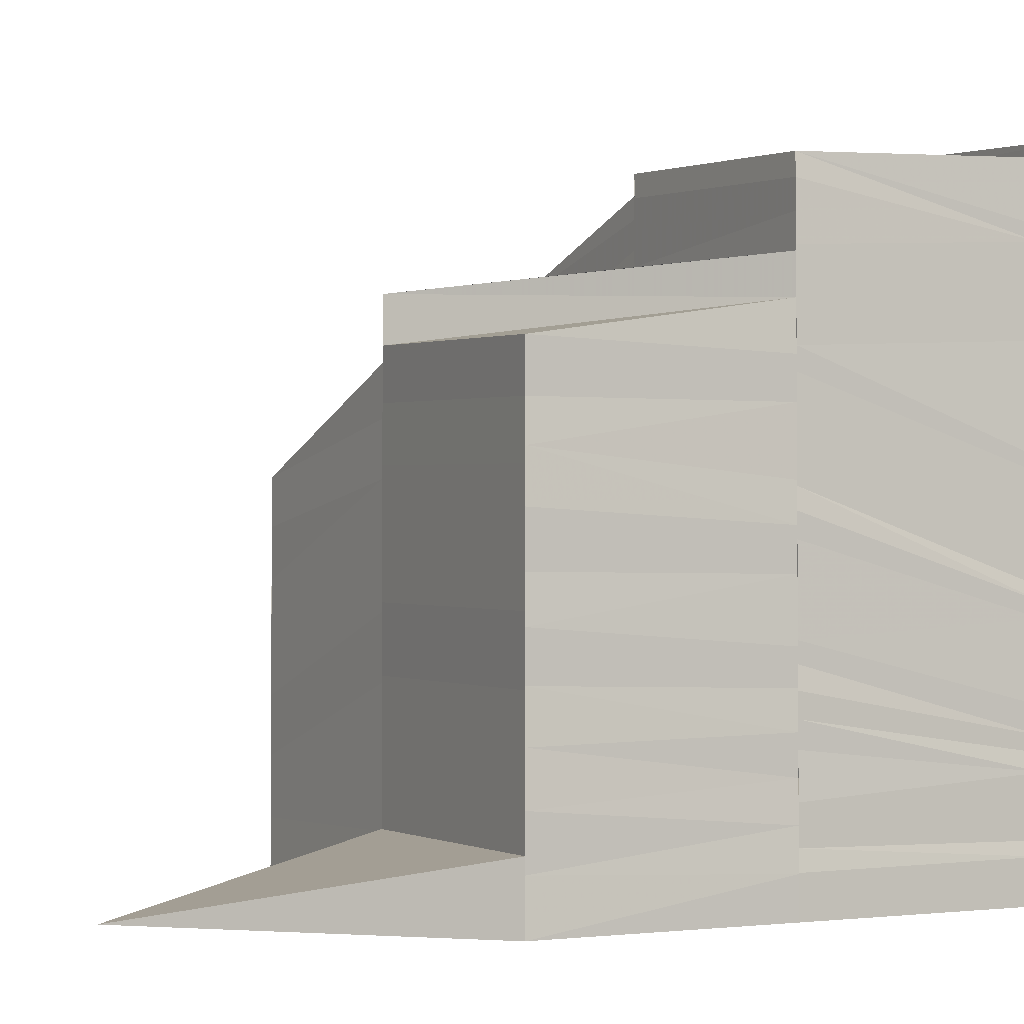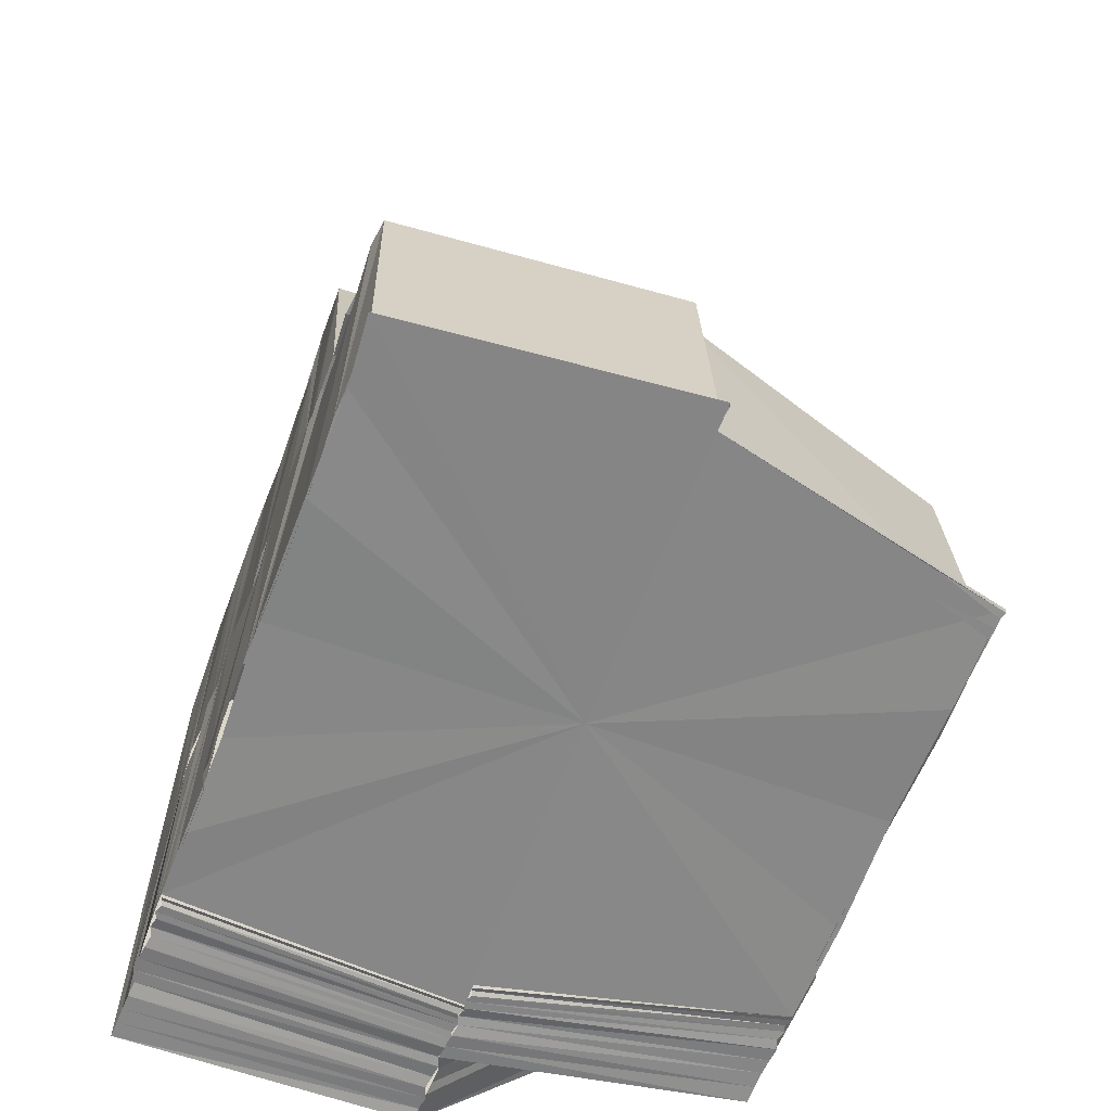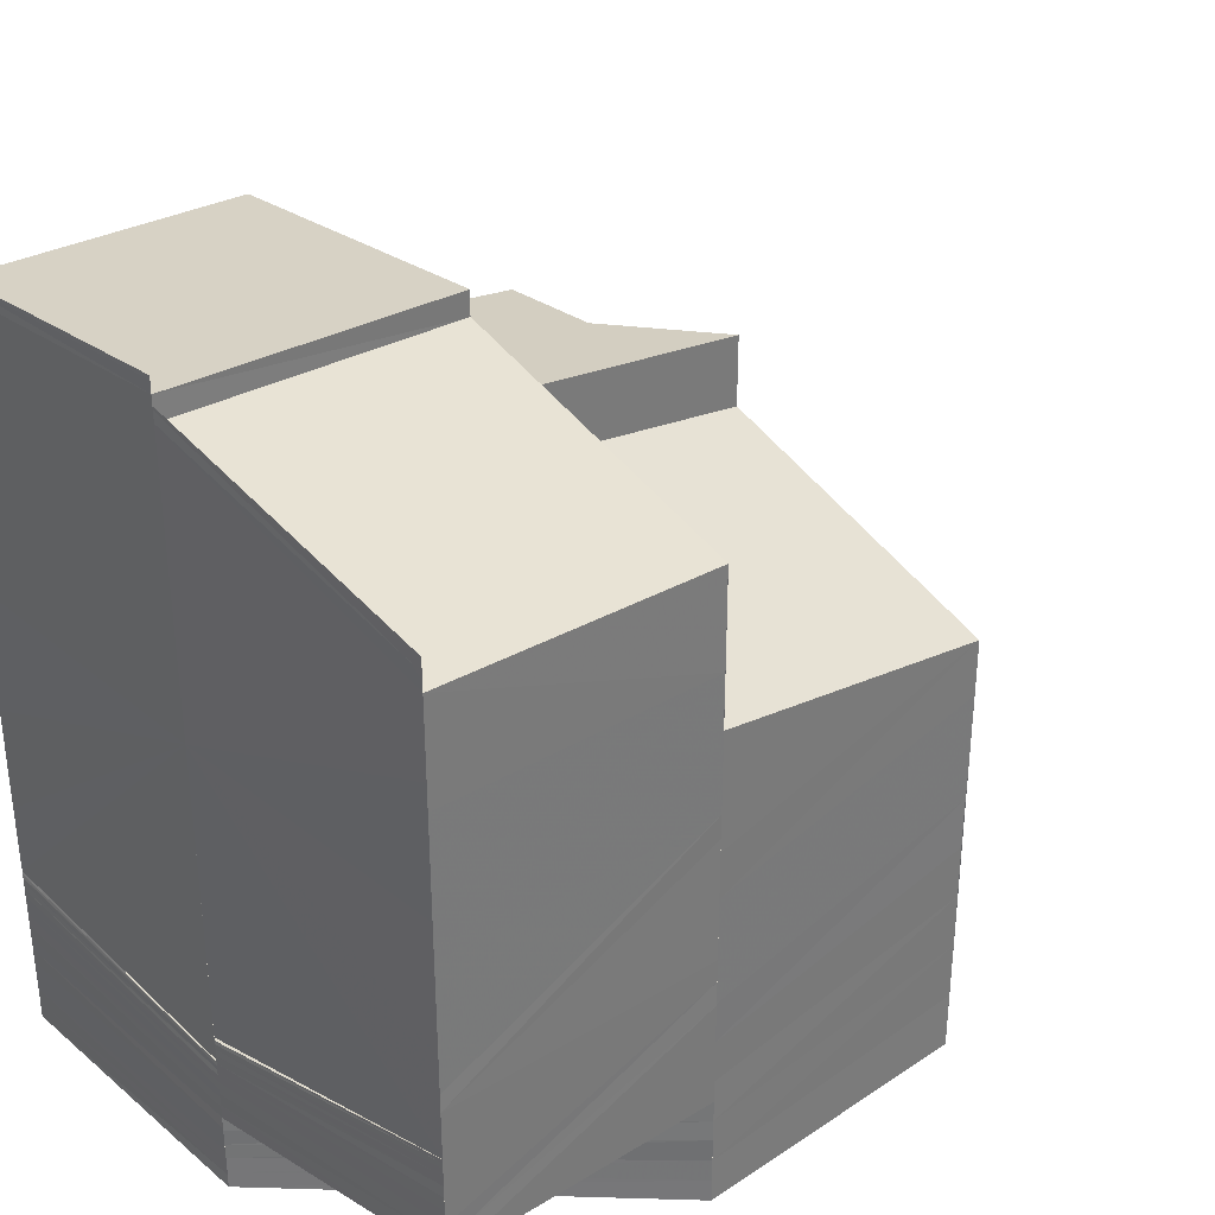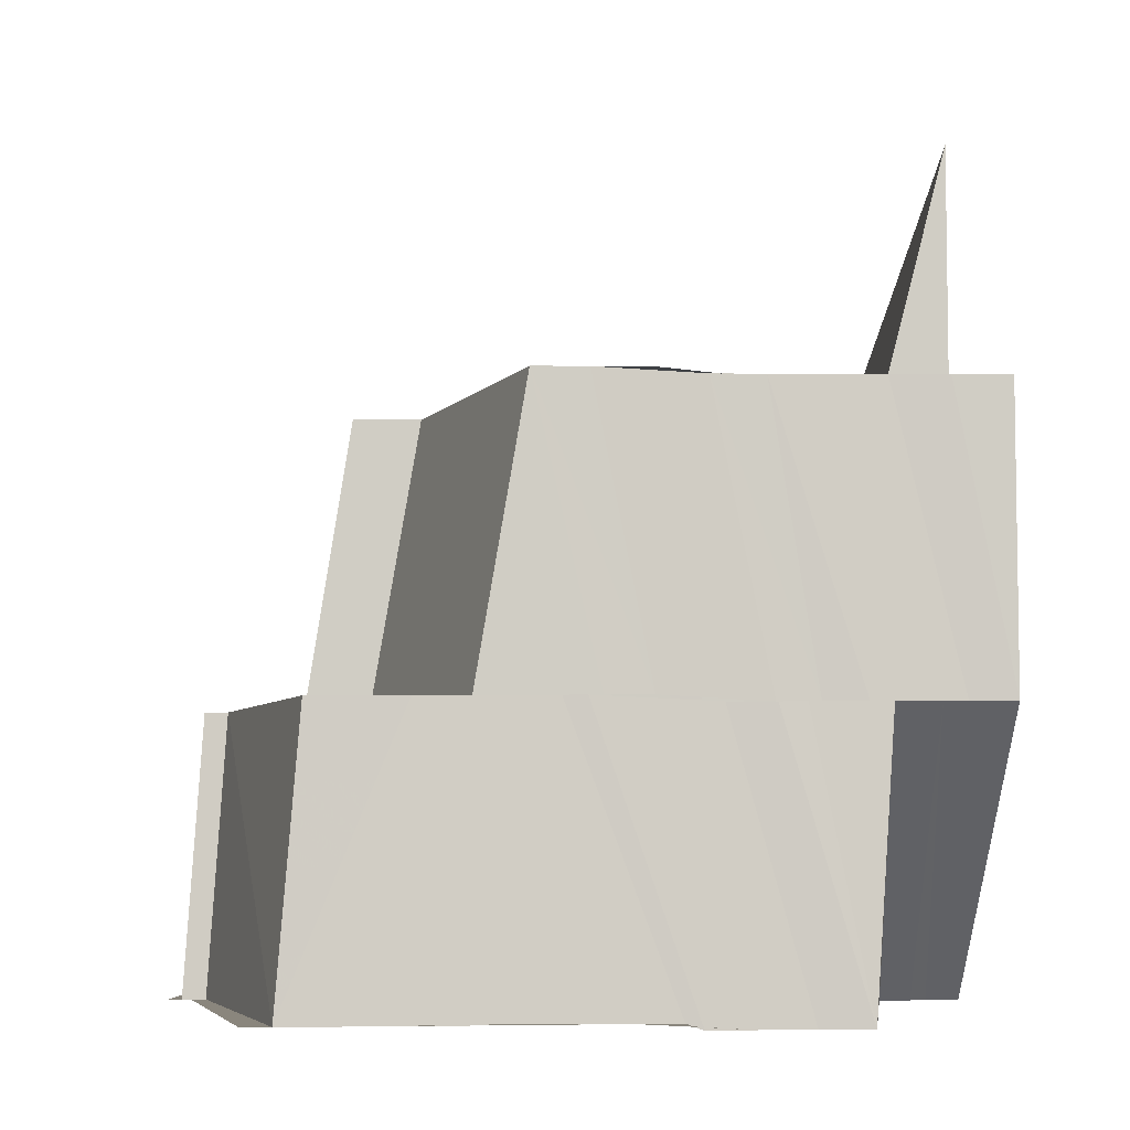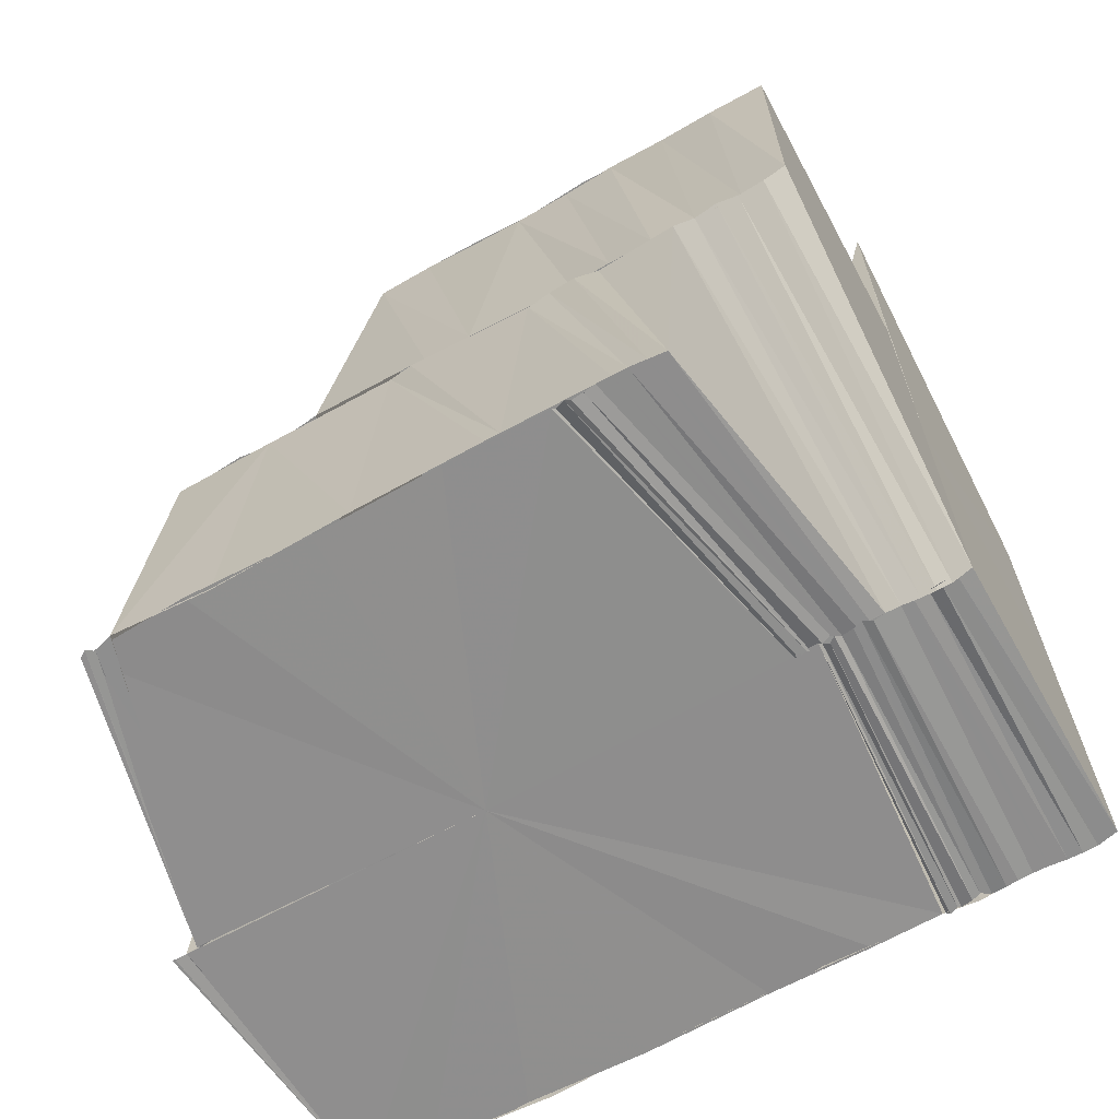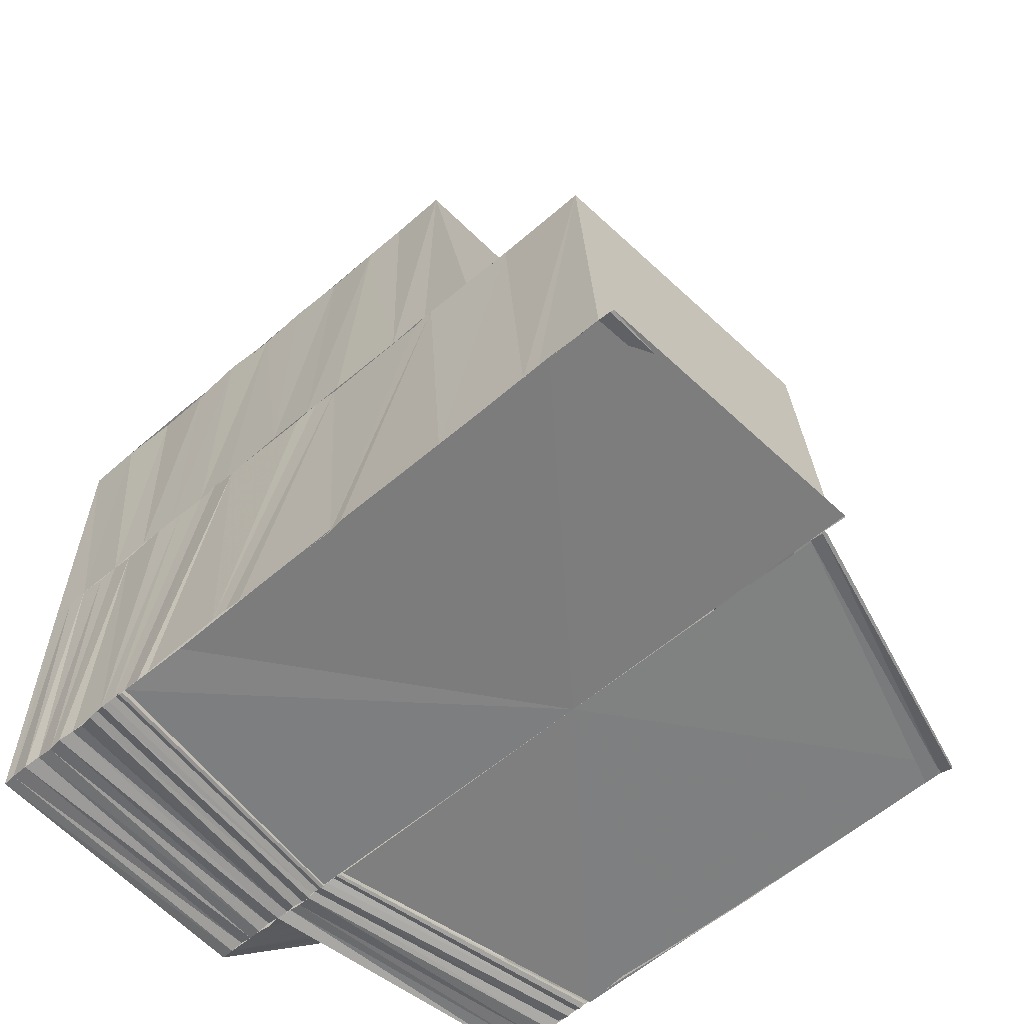
<metadata>
{"format":"obj","ext":"obj","renderer":"f3d","projection":"perspective","resolution":1024,"background":"white","views":[{"elev":-2.4,"azim":-117.7,"up":"+Z"},{"elev":-62.4,"azim":-20.3,"up":"+Y"},{"elev":33.5,"azim":47.4,"up":"+Z"},{"elev":-5.6,"azim":87.2,"up":"+Y"},{"elev":-65.3,"azim":119.3,"up":"+Y"},{"elev":-59.3,"azim":-48.7,"up":"+Y"}]}
</metadata>
<code>
o 7598
v 2230 1907 8.935
v 2230 1907 8.935
v 2230 1907 8.934
v 2230 1907 8.935
v 2230 1907 8.934
v 2230 1907 8.934
v 2230 1907 8.935
v 2230 1907 8.934
v 2230 1907 8.933
v 2230 1907 8.932
v 2230 1907 8.932
v 2230 1907 8.931
v 2230 1907 8.933
v 2230 1907 8.934
v 2230 1907 8.933
v 2230 1907 8.931
v 2230 1907 8.934
v 2230 1907 8.934
v 2230 1907 8.935
v 2230 1907 8.932
v 2230 1907 8.934
v 2230 1907 8.931
v 2230 1907 8.934
v 2230 1907 8.932
v 2230 1907 8.934
v 2230 1907 8.932
v 2230 1907 8.934
v 2230 1907 8.932
v 2230 1907 8.93
v 2230 1907 8.928
v 2230 1907 8.927
v 2230 1907 8.924
v 2230 1907 8.923
v 2230 1907 8.926
v 2230 1907 8.922
v 2230 1907 8.919
v 2230 1907 8.919
v 2230 1907 8.922
v 2230 1907 8.918
v 2230 1907 8.921
v 2230 1907 8.917
v 2230 1907 8.915
v 2230 1907 8.915
v 2230 1907 8.917
v 2230 1907 8.914
v 2230 1907 8.916
v 2230 1907 8.913
v 2230 1907 8.915
v 2230 1907 8.913
v 2230 1907 8.914
v 2230 1907 8.912
v 2230 1907 8.911
v 2230 1907 8.911
v 2230 1907 8.911
v 2230 1907 8.911
v 2230 1907 8.91
v 2230 1907 8.911
v 2230 1907 8.911
v 2230 1907 8.91
v 2230 1907 8.91
v 2230 1907 8.91
v 2230 1907 8.909
v 2230 1907 8.91
v 2230 1907 8.909
v 2230 1907 8.909
v 2230 1907 8.909
v 2230 1907 8.908
v 2230 1907 8.909
v 2230 1907 8.908
v 2230 1907 8.908
v 2230 1907 8.909
v 2230 1907 8.91
v 2230 1907 8.909
v 2230 1907 8.91
v 2230 1907 8.91
v 2230 1907 8.909
v 2230 1907 8.909
v 2230 1907 8.91
v 2230 1907 8.908
v 2230 1907 8.908
v 2230 1907 8.911
v 2230 1907 8.911
v 2230 1907 8.911
v 2230 1907 8.911
v 2230 1907 8.908
v 2230 1907 8.911
v 2230 1907 8.912
v 2230 1907 8.912
v 2230 1907 8.912
v 2230 1907 8.912
v 2230 1907 8.913
v 2230 1907 8.912
v 2230 1907 8.913
v 2230 1907 8.913
v 2230 1907 8.913
v 2230 1907 8.913
v 2230 1907 8.914
v 2230 1907 8.913
v 2230 1907 8.914
v 2230 1907 8.913
v 2230 1907 8.914
v 2230 1907 8.914
v 2230 1907 8.916
v 2230 1907 8.916
v 2230 1907 8.914
v 2230 1907 8.916
v 2230 1907 8.914
v 2230 1907 8.916
v 2230 1907 8.913
v 2230 1907 8.915
v 2230 1907 8.913
v 2230 1907 8.915
v 2230 1907 8.913
v 2230 1907 8.915
v 2230 1907 8.912
v 2230 1907 8.914
v 2230 1907 8.915
v 2230 1907 8.912
v 2230 1907 8.913
v 2230 1907 8.914
v 2230 1907 8.911
v 2230 1907 8.913
v 2230 1907 8.911
v 2230 1907 8.913
v 2230 1907 8.917
v 2230 1907 8.917
v 2230 1907 8.916
v 2230 1907 8.918
v 2230 1907 8.922
v 2230 1907 8.922
v 2230 1907 8.919
v 2230 1907 8.923
v 2230 1907 8.927
v 2230 1907 8.928
v 2230 1907 8.931
v 2230 1907 8.93
v 2230 1907 8.93
v 2230 1907 8.933
v 2230 1907 8.915
v 2230 1907 8.914
v 2230 1907 8.913
v 2230 1907 8.913
v 2230 1907 8.913
v 2230 1907 8.915
v 2230 1907 8.912
v 2230 1907 8.911
v 2230 1907 8.913
v 2230 1907 8.911
v 2230 1907 8.91
v 2230 1907 8.911
v 2230 1907 8.91
v 2230 1907 8.911
v 2230 1907 8.909
v 2230 1907 8.91
v 2230 1907 8.909
v 2230 1907 8.909
v 2230 1907 8.908
v 2230 1907 8.908
v 2230 1907 8.908
v 2230 1907 8.908
v 2230 1907 8.91
v 2230 1907 8.908
v 2230 1907 8.911
v 2230 1907 8.91
v 2230 1907 8.908
v 2230 1907 8.912
v 2230 1907 8.911
v 2230 1907 8.914
v 2230 1907 8.913
v 2230 1907 8.916
v 2230 1907 8.914
v 2230 1907 8.918
v 2230 1907 8.916
v 2230 1907 8.919
v 2230 1907 8.921
v 2230 1907 8.921
v 2230 1907 8.923
v 2230 1907 8.925
v 2230 1907 8.927
v 2230 1907 8.921
v 2230 1907 8.923
v 2230 1907 8.923
v 2230 1907 8.925
v 2230 1907 8.919
v 2230 1907 8.921
v 2230 1907 8.917
v 2230 1907 8.918
v 2230 1907 8.915
v 2230 1907 8.916
v 2230 1907 8.913
v 2230 1907 8.913
v 2230 1907 8.911
v 2230 1907 8.911
v 2230 1907 8.908
v 2230 1907 8.923
v 2230 1907 8.927
v 2230 1907 8.923
v 2230 1907 8.921
v 2230 1907 8.935
v 2230 1907 8.934
v 2230 1907 8.934
v 2230 1907 8.933
v 2230 1907 8.934
v 2230 1907 8.934
v 2230 1907 8.933
v 2230 1907 8.933
v 2230 1907 8.932
v 2230 1907 8.933
v 2230 1907 8.932
v 2230 1907 8.931
v 2230 1907 8.931
v 2230 1907 8.931
v 2230 1907 8.93
v 2230 1907 8.93
v 2230 1907 8.932
v 2230 1907 8.933
v 2230 1907 8.929
v 2230 1907 8.931
v 2230 1907 8.928
v 2230 1907 8.93
v 2230 1907 8.927
v 2230 1907 8.928
v 2230 1907 8.925
v 2230 1907 8.928
v 2230 1907 8.929
v 2230 1907 8.931
v 2230 1907 8.927
v 2230 1907 8.929
v 2230 1907 8.925
v 2230 1907 8.928
v 2230 1907 8.927
v 2230 1907 8.928
v 2230 1907 8.931
v 2230 1907 8.929
v 2230 1907 8.93
v 2230 1907 8.929
v 2230 1907 8.928
v 2230 1907 8.93
v 2230 1907 8.927
v 2230 1907 8.927
v 2230 1907 8.928
v 2230 1907 8.928
v 2230 1907 8.927
v 2230 1907 8.927
v 2230 1907 8.925
v 2230 1907 8.925
v 2230 1907 8.927
v 2230 1907 8.923
v 2230 1907 8.922
v 2230 1907 8.921
v 2230 1907 8.925
v 2230 1907 8.921
v 2230 1907 8.919
v 2230 1907 8.919
v 2230 1907 8.918
v 2230 1907 8.917
v 2230 1907 8.916
v 2230 1907 8.916
v 2230 1907 8.914
v 2230 1907 8.914
v 2230 1907 8.913
v 2230 1907 8.912
v 2230 1907 8.911
v 2230 1907 8.91
v 2230 1907 8.91
v 2230 1907 8.908
v 2230 1907 8.908
v 2230 1907 8.908
v 2230 1907 8.911
v 2230 1907 8.911
v 2230 1907 8.911
v 2230 1907 8.913
v 2230 1907 8.913
v 2230 1907 8.916
v 2230 1907 8.916
v 2230 1907 8.918
v 2230 1907 8.919
v 2230 1907 8.921
v 2230 1907 8.921
v 2230 1907 8.923
v 2230 1907 8.923
v 2230 1907 8.925
v 2230 1907 8.927
v 2230 1907 8.927
v 2230 1907 8.925
v 2230 1907 8.927
v 2230 1907 8.908
v 2230 1907 8.908
v 2230 1907 8.911
v 2230 1907 8.935
v 2230 1907 8.934
v 2230 1907 8.924
v 2230 1907 8.932
v 2230 1907 8.934
v 2230 1907 8.928
v 2230 1907 8.932
v 2230 1907 8.924
v 2230 1907 8.92
v 2230 1907 8.916
v 2230 1907 8.914
v 2230 1907 8.913
v 2230 1907 8.916
v 2230 1907 8.92
v 2230 1907 8.924
v 2230 1907 8.928
v 2230 1907 8.932
f 1 2 3
f 2 4 5
f 2 5 6
f 7 8 5
f 8 9 10
f 9 11 12
f 13 12 10
f 14 15 4
f 16 15 17
f 15 18 19
f 20 14 21
f 20 22 23
f 24 20 21
f 24 21 25
f 26 24 27
f 28 29 12
f 12 29 30
f 29 31 30
f 30 31 32
f 31 33 32
f 31 34 33
f 34 35 33
f 33 35 36
f 35 37 36
f 35 38 37
f 38 39 37
f 38 40 39
f 40 41 39
f 39 41 42
f 41 43 42
f 41 44 43
f 44 45 43
f 44 46 45
f 46 47 45
f 46 48 47
f 48 49 47
f 48 50 49
f 50 51 49
f 49 51 52
f 51 53 54
f 55 56 53
f 51 55 57
f 58 59 56
f 55 58 60
f 61 62 59
f 58 61 63
f 64 65 62
f 61 64 66
f 64 67 68
f 69 70 65
f 66 71 72
f 68 73 71
f 63 72 74
f 75 76 72
f 76 77 71
f 78 75 74
f 77 79 73
f 79 80 73
f 60 74 81
f 82 78 81
f 57 81 83
f 84 82 83
f 79 80 85
f 69 79 85
f 52 83 86
f 87 52 86
f 87 86 88
f 89 87 88
f 89 88 90
f 91 89 90
f 91 90 92
f 93 91 92
f 93 92 94
f 95 93 94
f 95 94 96
f 97 95 96
f 97 96 98
f 99 97 98
f 99 98 100
f 101 99 100
f 102 103 104
f 102 105 103
f 105 106 103
f 105 107 106
f 107 108 106
f 107 109 108
f 109 110 108
f 109 111 110
f 111 112 110
f 111 113 112
f 113 114 112
f 113 115 114
f 115 116 117
f 118 119 116
f 115 118 120
f 121 122 119
f 121 123 122
f 118 121 124
f 120 125 126
f 124 127 125
f 114 126 128
f 128 126 129
f 128 129 130
f 131 128 130
f 131 130 132
f 132 130 133
f 132 133 134
f 134 133 135
f 133 136 135
f 135 137 138
f 139 140 126
f 140 141 125
f 141 142 127
f 143 144 127
f 143 145 144
f 146 145 147
f 148 149 145
f 149 150 145
f 149 151 150
f 151 152 150
f 151 153 152
f 153 154 152
f 153 155 154
f 155 156 154
f 155 157 156
f 80 158 156
f 80 158 85
f 158 159 85
f 159 160 85
f 158 159 161
f 159 162 163
f 164 165 161
f 164 161 166
f 167 164 166
f 167 166 168
f 169 167 168
f 169 168 170
f 171 169 170
f 171 170 172
f 173 171 172
f 173 172 174
f 174 172 175
f 174 176 177
f 178 177 179
f 180 174 181
f 180 181 178
f 175 182 183
f 175 184 182
f 184 185 182
f 184 186 185
f 186 187 185
f 186 188 187
f 188 189 187
f 188 190 189
f 190 191 189
f 190 192 191
f 192 193 191
f 192 194 193
f 195 183 196
f 197 198 183
f 199 200 201
f 200 202 203
f 204 205 206
f 205 207 208
f 205 209 28
f 209 210 28
f 209 211 210
f 212 213 210
f 214 215 216
f 136 217 215
f 217 218 215
f 217 219 218
f 219 220 218
f 219 221 220
f 221 222 220
f 221 223 224
f 222 225 226
f 222 227 228
f 229 227 230
f 228 231 232
f 233 234 235
f 236 237 238
f 239 240 241
f 242 243 244
f 243 245 246
f 247 246 244
f 246 248 249
f 248 250 249
f 251 248 246
f 248 252 250
f 252 253 250
f 252 254 253
f 254 255 253
f 253 255 256
f 255 257 256
f 255 258 257
f 258 259 257
f 258 260 259
f 260 261 259
f 260 262 261
f 262 263 261
f 262 264 263
f 264 265 263
f 264 266 265
f 267 69 265
f 267 69 85
f 268 267 85
f 268 267 269
f 270 268 269
f 271 269 272
f 273 271 272
f 273 272 274
f 275 273 274
f 275 274 276
f 277 275 276
f 277 276 278
f 279 277 278
f 279 278 280
f 281 279 280
f 281 280 251
f 282 281 251
f 283 282 284
f 282 285 286
f 287 288 289
f 290 291 292
f 293 294 292
f 295 296 292
f 297 295 292
f 298 297 292
f 299 298 292
f 300 299 292
f 45 301 292
f 302 45 292
f 303 302 292
f 304 303 292
f 305 304 292
f 306 305 292
f 6 306 292

</code>
